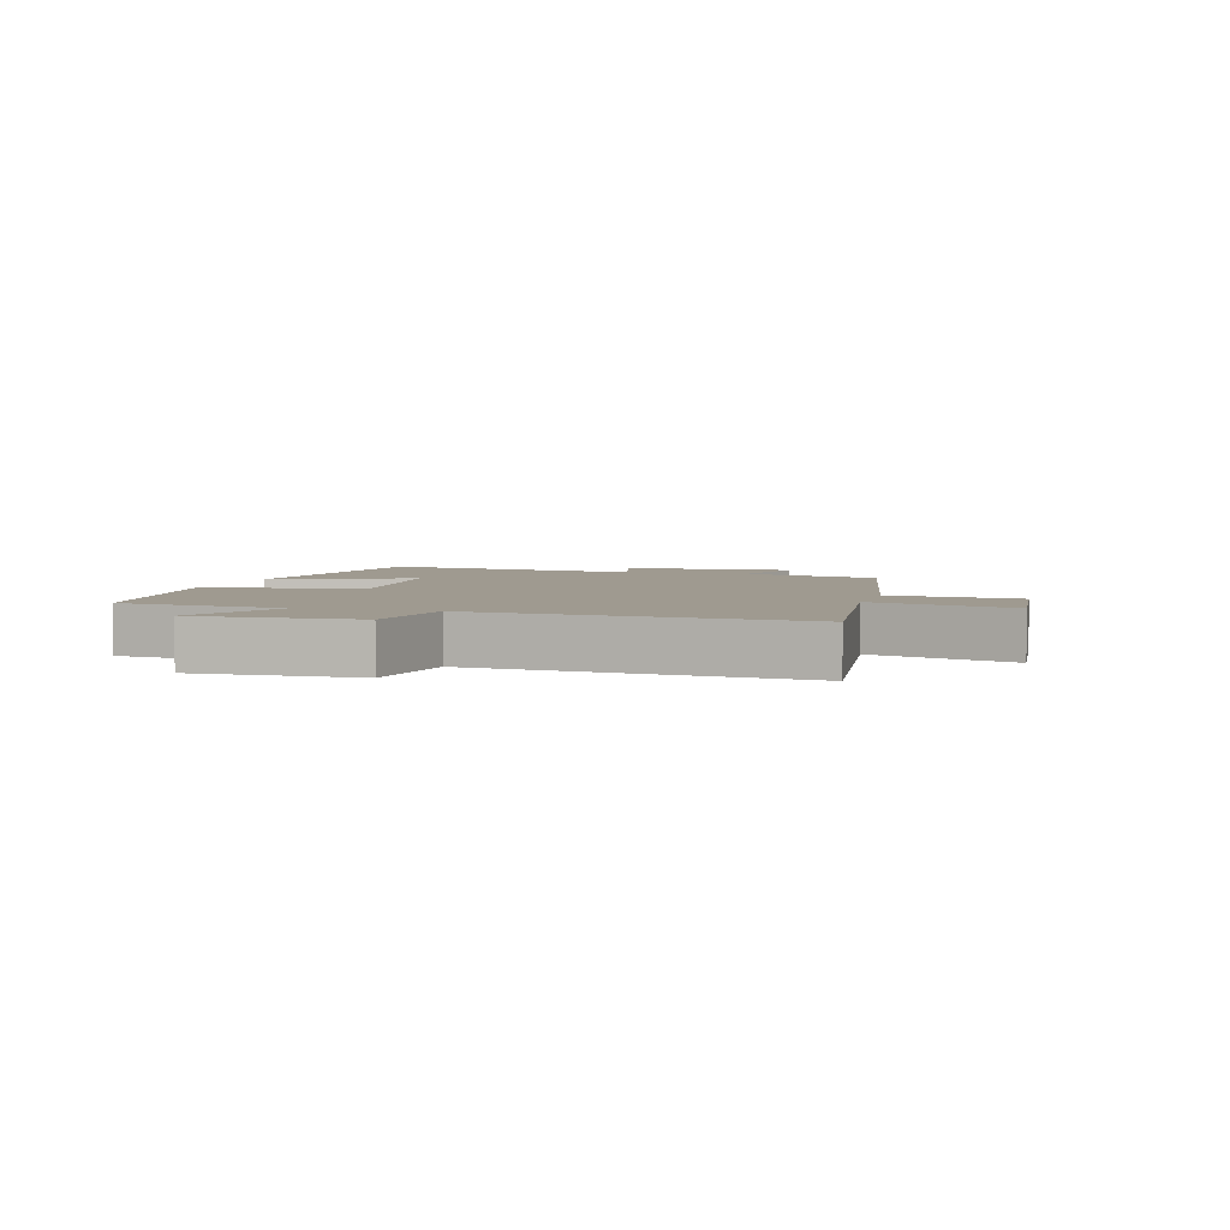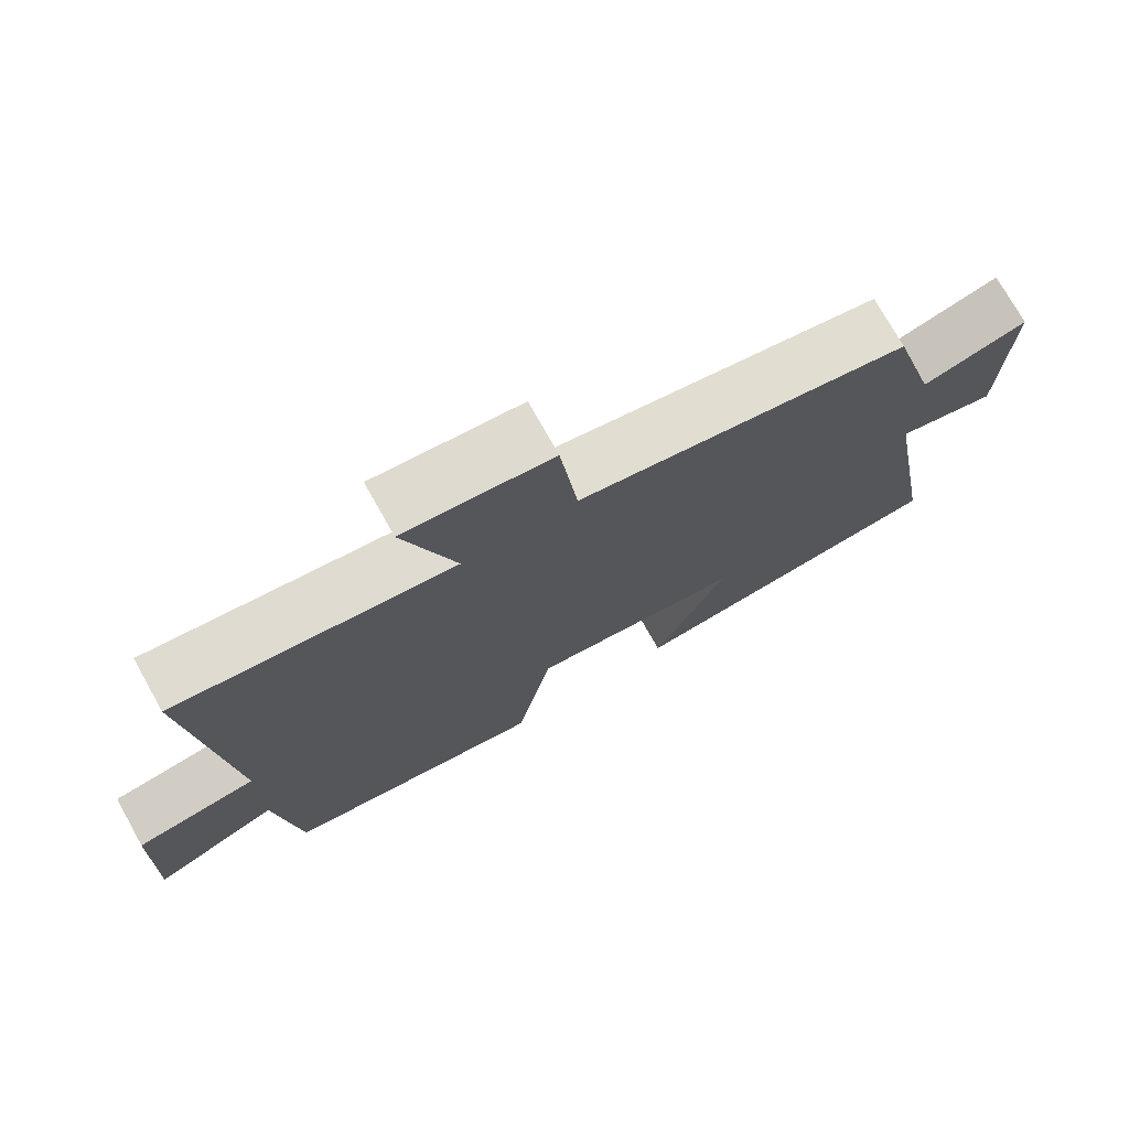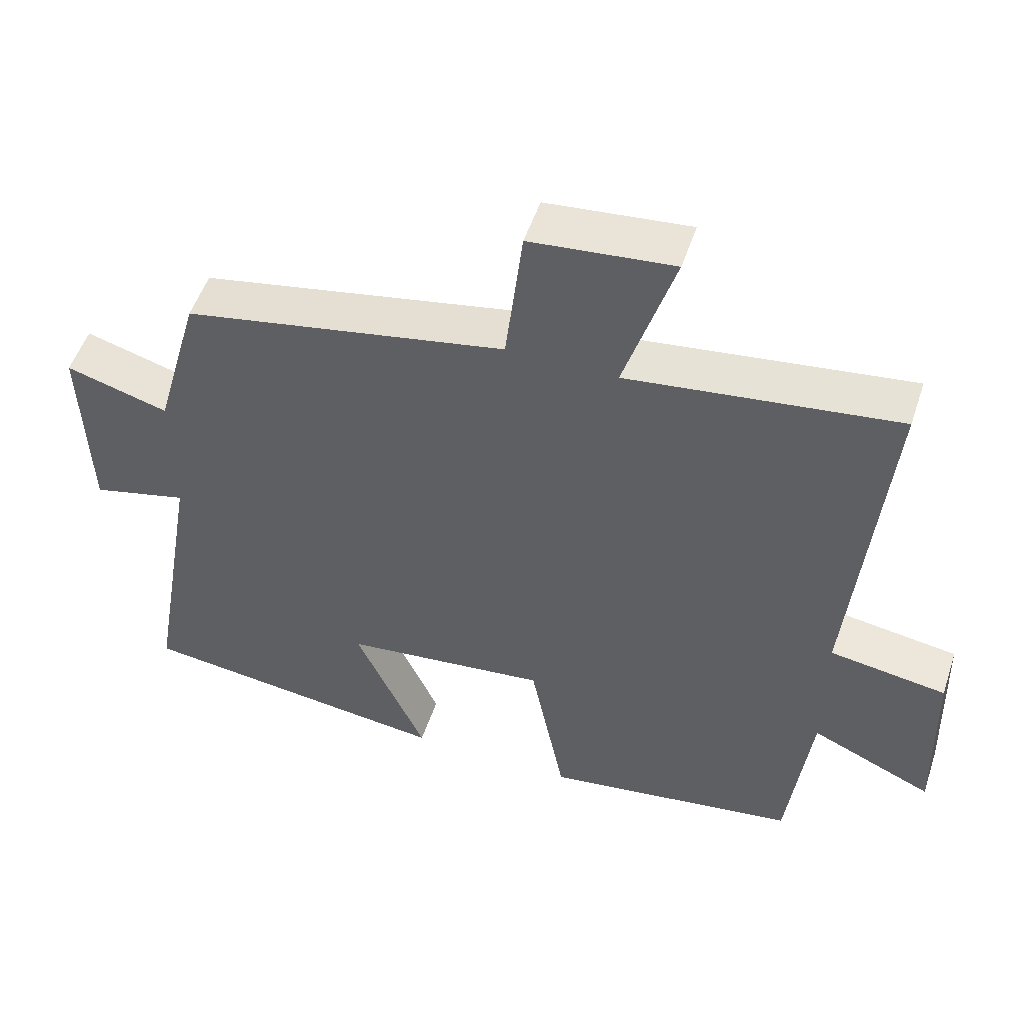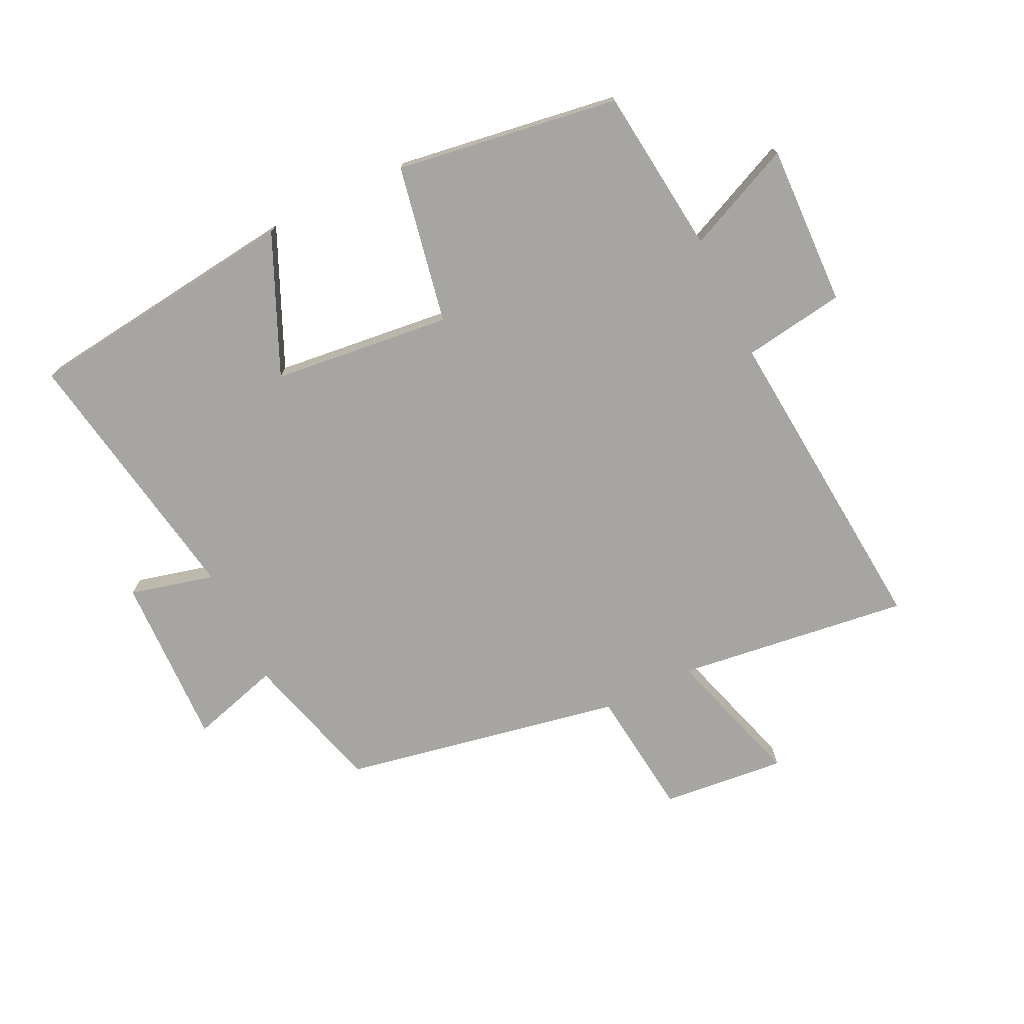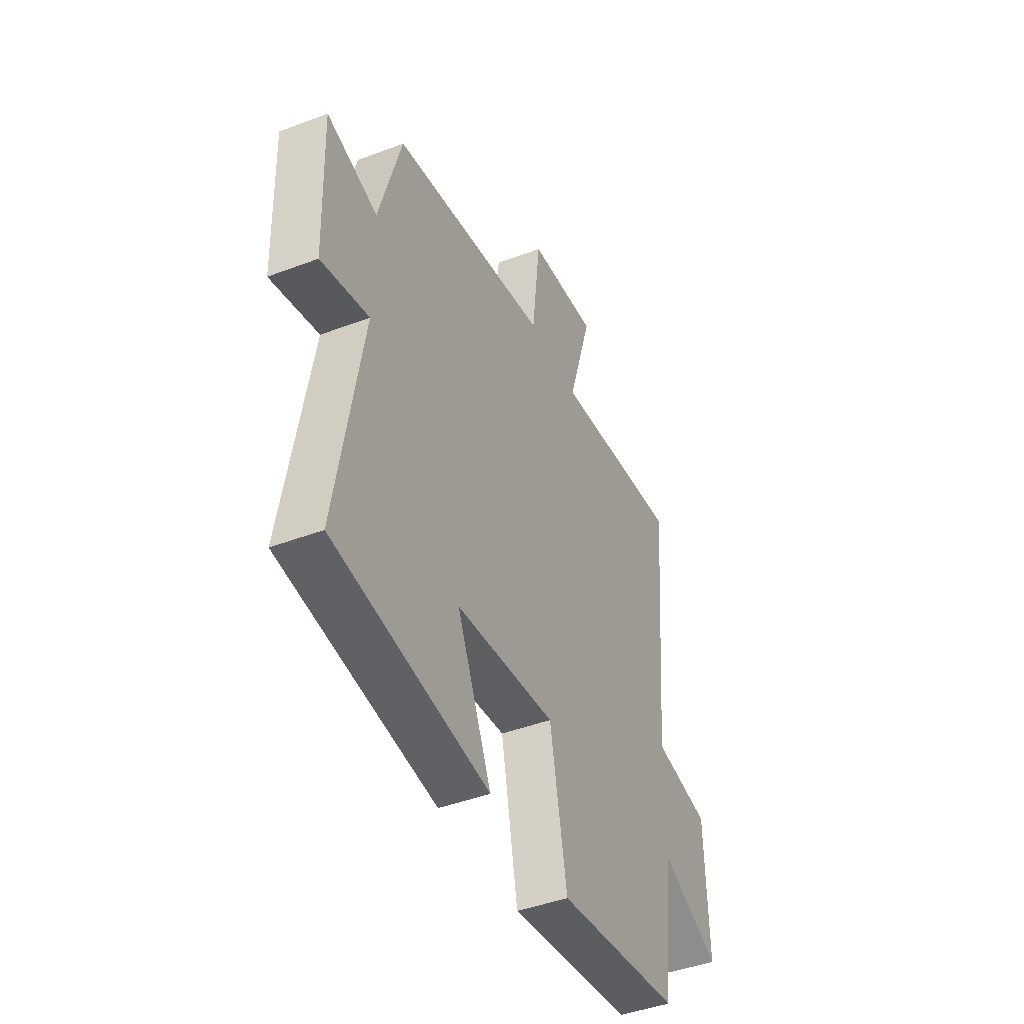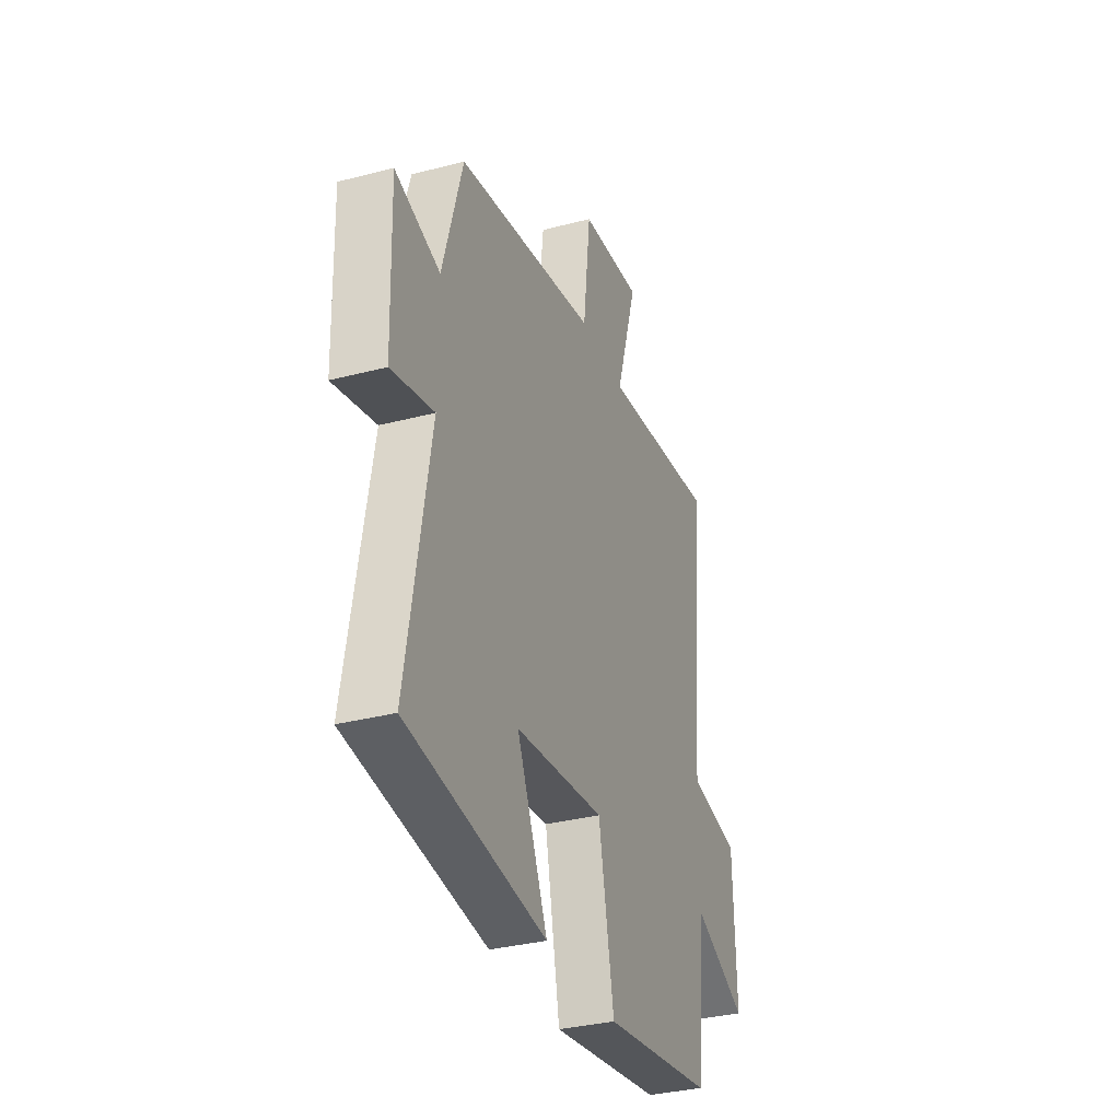
<metadata>
{"format":"obj","ext":"obj","renderer":"f3d","projection":"perspective","resolution":1024,"background":"white","views":[{"elev":3.9,"azim":-73.8,"up":"+Y"},{"elev":74.4,"azim":-29.3,"up":"+Z"},{"elev":52.1,"azim":-161.7,"up":"+Z"},{"elev":-73.8,"azim":-154.2,"up":"+Y"},{"elev":-44.0,"azim":114.0,"up":"+Z"},{"elev":-33.5,"azim":109.6,"up":"+Z"}]}
</metadata>
<code>
v -0.469 0.07 -0.446
v -0.5 0.07 -0.178
v -0.672 0.07 -0.255
v -0.664 0.07 0.005
v -0.5 0.07 0.03
v -0.546 0.07 0.548
v -0.17 0.07 0.5
v -0.24 0.07 0.728
v -0.04 0.07 0.708
v -0.016 0.07 0.5
v 0.436 0.07 0.414
v 0.5 0.07 0.186
v 0.644 0.07 0.228
v 0.636 0.07 -0.05
v 0.5 0.07 -0.016
v 0.574 0.07 -0.446
v 0.129 0.07 -0.5
v 0.228 0.07 -0.277
v -0.06 0.07 -0.245
v -0.109 0.07 -0.5
v -0.469 0 -0.446
v -0.5 0 -0.178
v -0.672 0 -0.255
v -0.664 0 0.005
v -0.5 0 0.03
v -0.546 0 0.548
v -0.17 0 0.5
v -0.24 0 0.728
v -0.04 0 0.708
v -0.016 0 0.5
v 0.436 0 0.414
v 0.5 0 0.186
v 0.644 0 0.228
v 0.636 0 -0.05
v 0.5 0 -0.016
v 0.574 0 -0.446
v 0.129 0 -0.5
v 0.228 0 -0.277
v -0.06 0 -0.245
v -0.109 0 -0.5
f 19 20 1 2
f 18 19 2
f 15 16 17 18
f 15 18 2
f 12 13 14 15
f 10 11 12 15
f 10 15 2
f 7 8 9 10
f 7 10 2 3
f 5 6 7
f 5 7 3
f 3 4 5
f 22 21 40 39
f 22 39 38
f 38 37 36 35
f 22 38 35
f 35 34 33 32
f 35 32 31 30
f 22 35 30
f 30 29 28 27
f 23 22 30 27
f 27 26 25
f 23 27 25
f 25 24 23
f 1 21 22 2
f 2 22 23 3
f 3 23 24 4
f 4 24 25 5
f 5 25 26 6
f 6 26 27 7
f 7 27 28 8
f 8 28 29 9
f 9 29 30 10
f 10 30 31 11
f 11 31 32 12
f 12 32 33 13
f 13 33 34 14
f 14 34 35 15
f 15 35 36 16
f 16 36 37 17
f 17 37 38 18
f 18 38 39 19
f 19 39 40 20
f 20 40 21 1

</code>
